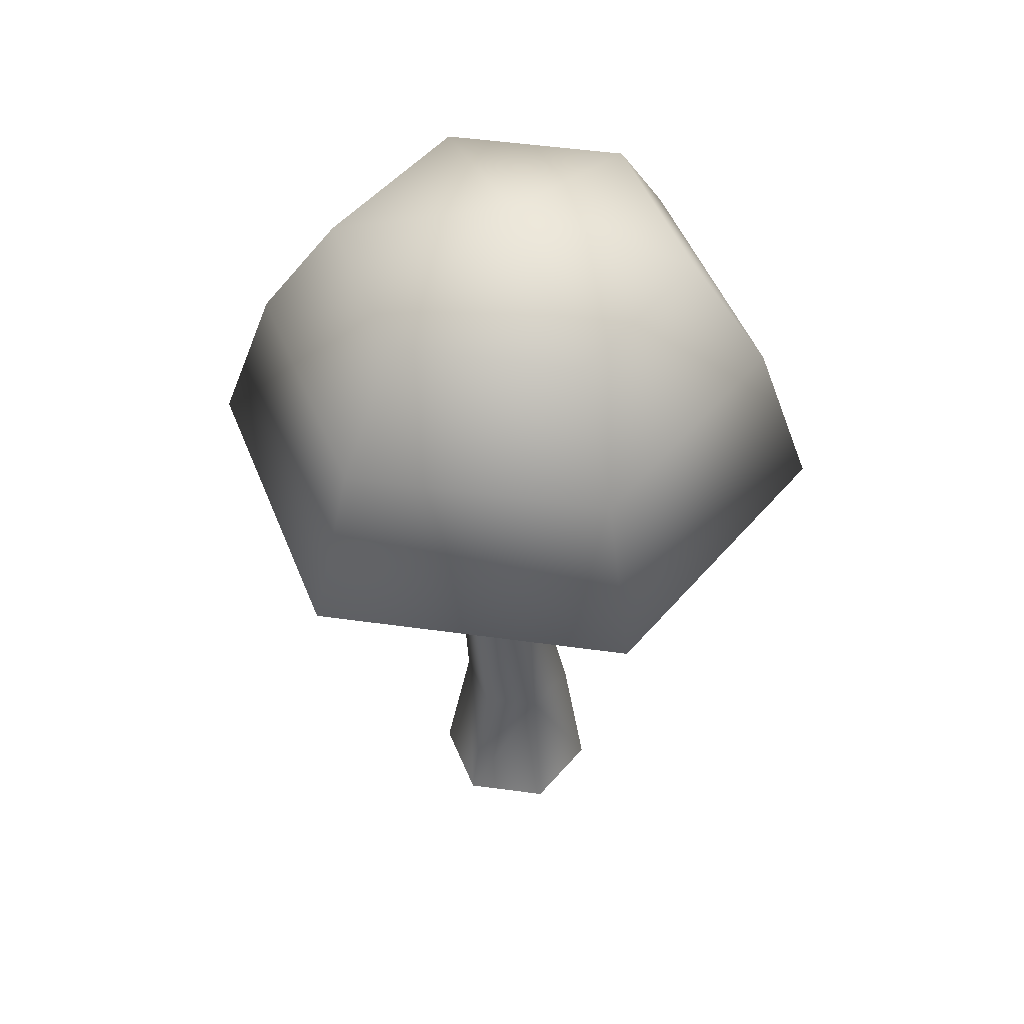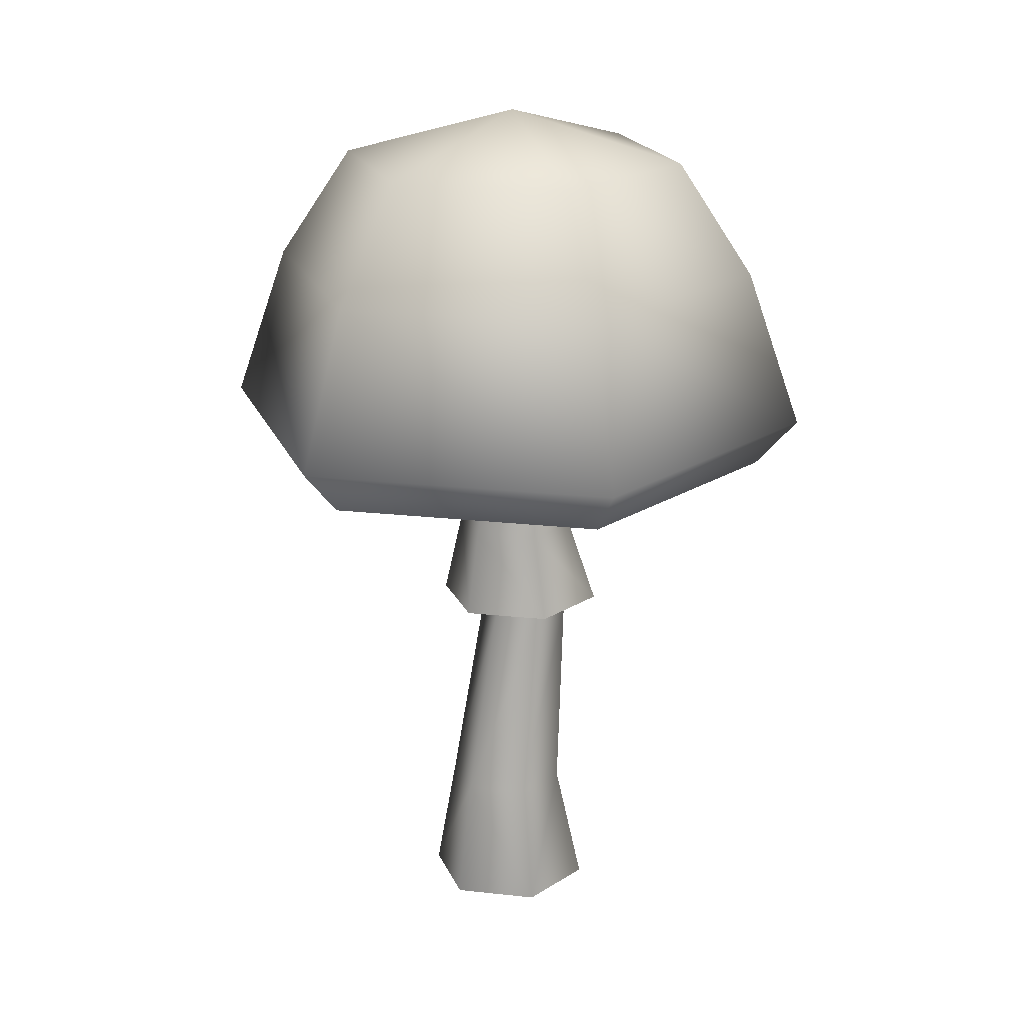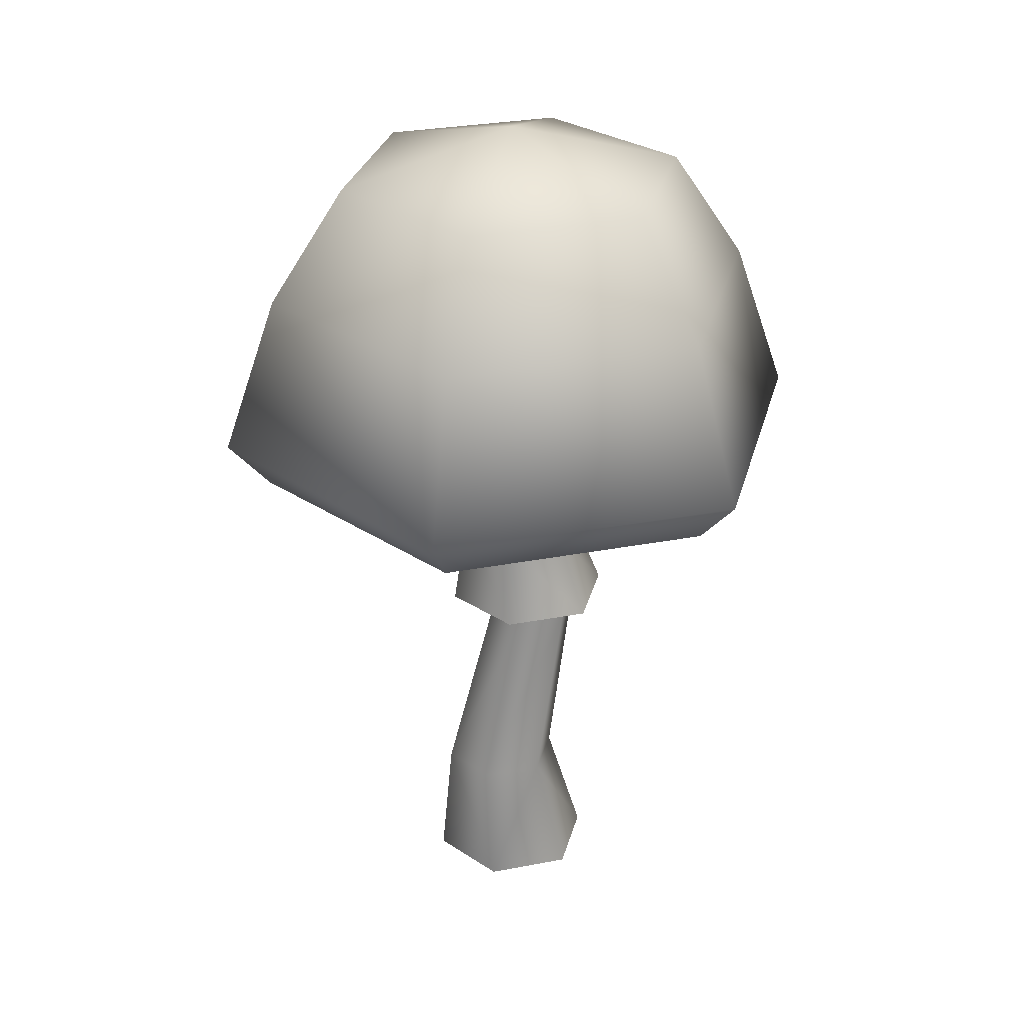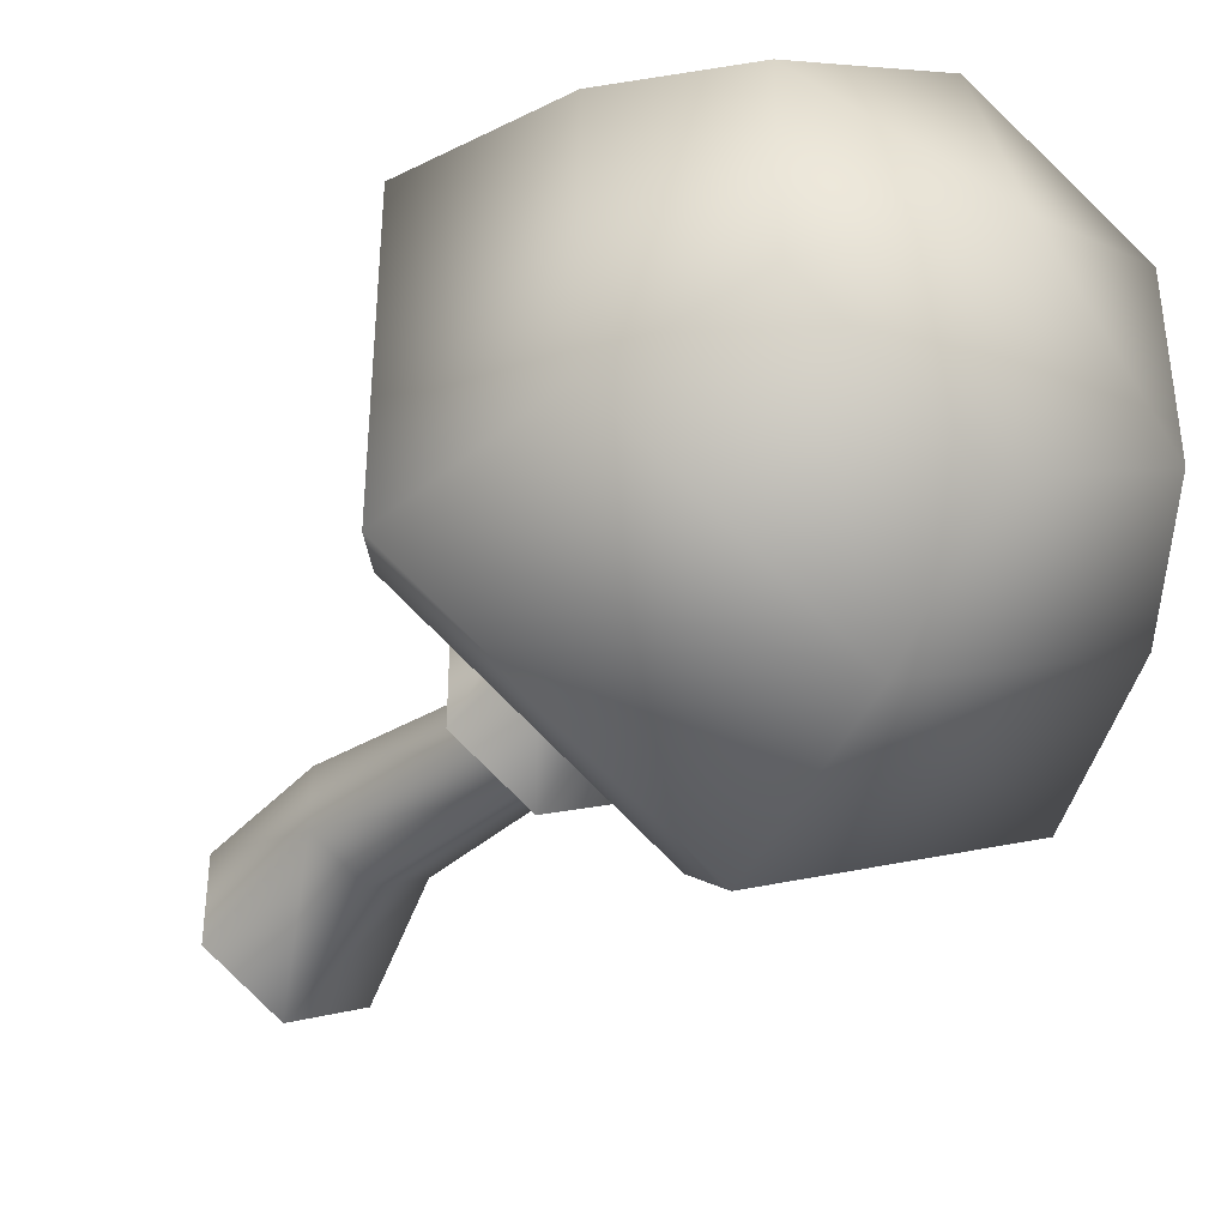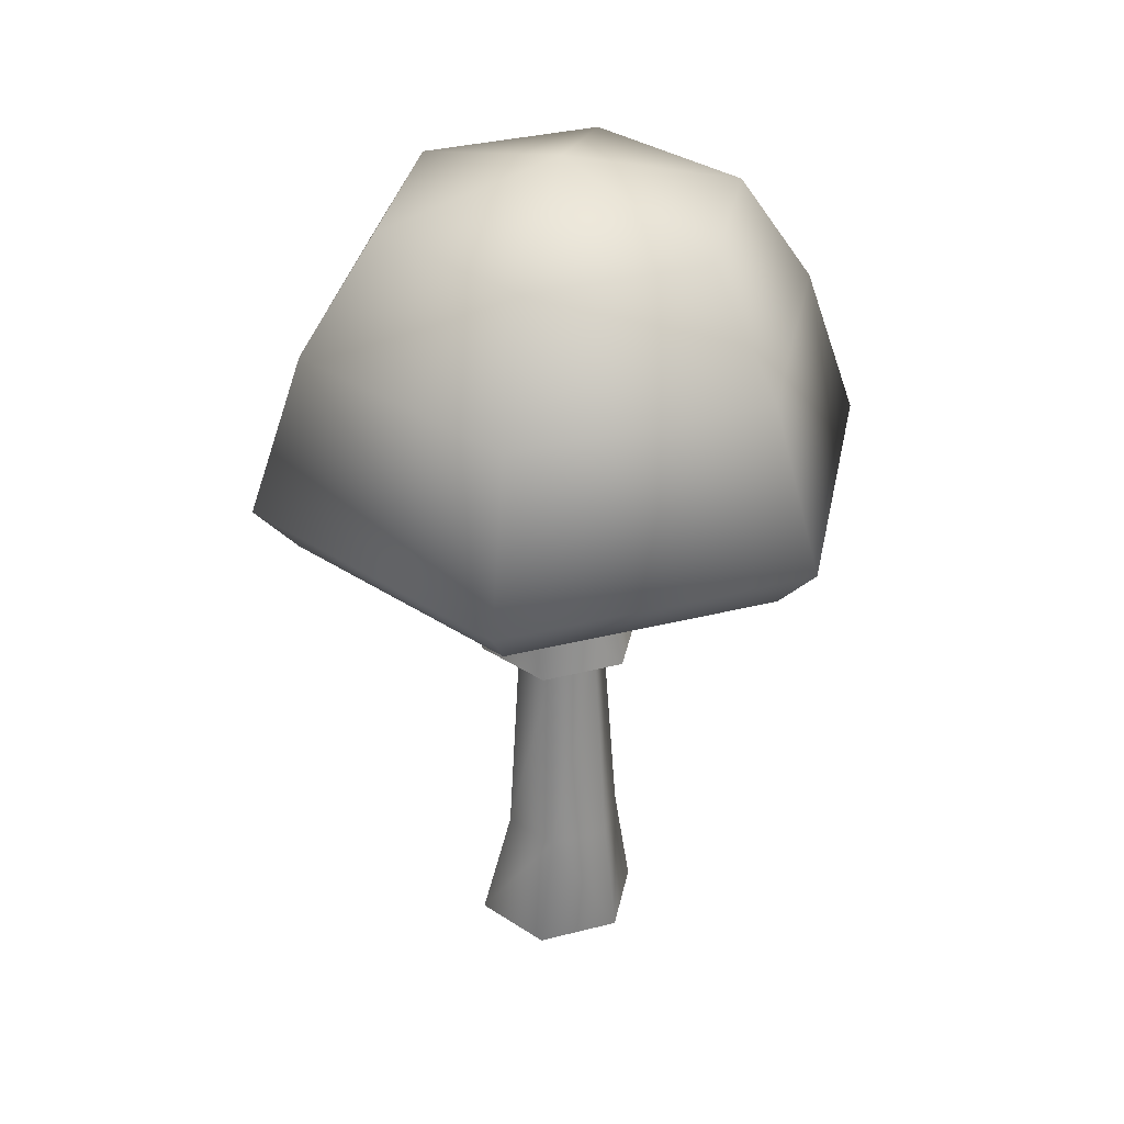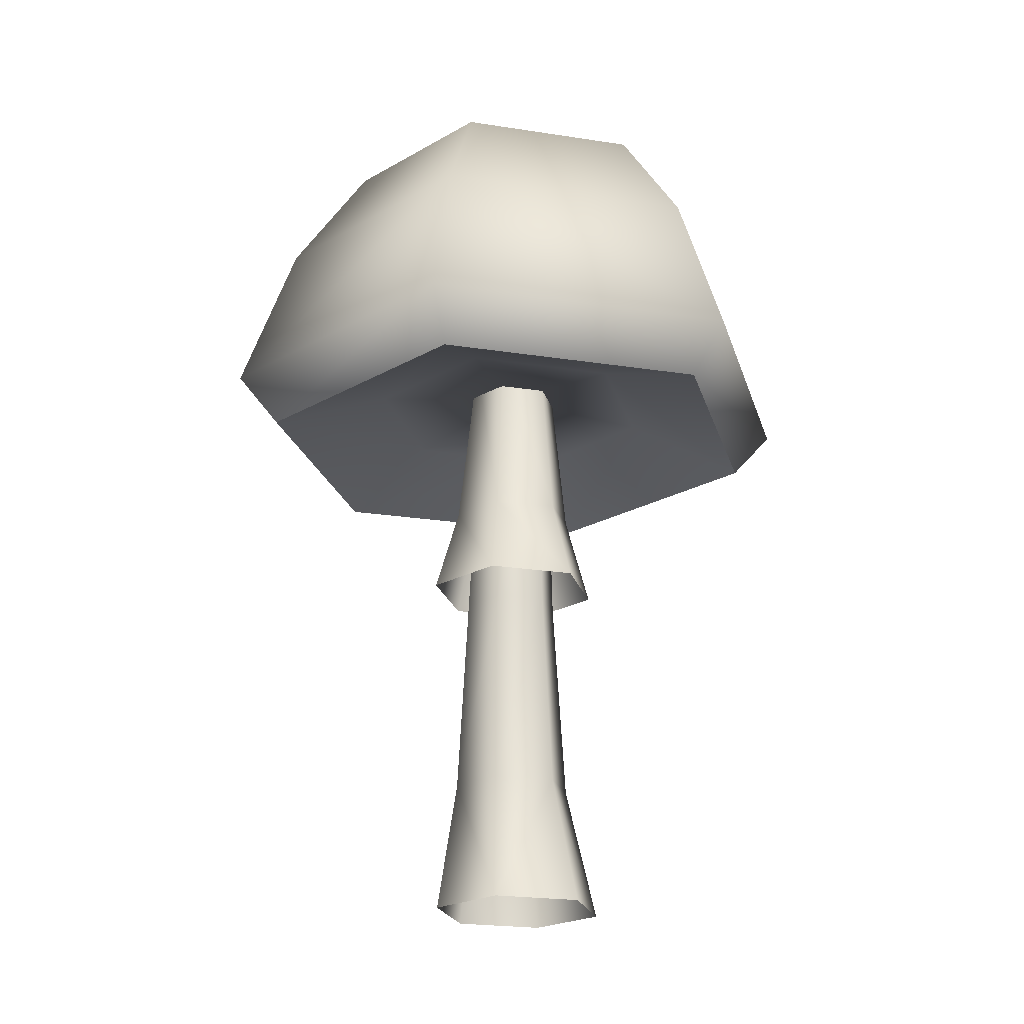
<metadata>
{"format":"obj","ext":"obj","renderer":"f3d","projection":"perspective","resolution":1024,"background":"white","views":[{"elev":49.7,"azim":-141.3,"up":"+Y"},{"elev":20.7,"azim":41.6,"up":"+Y"},{"elev":29.5,"azim":74.2,"up":"+Y"},{"elev":-40.7,"azim":145.6,"up":"+Z"},{"elev":34.6,"azim":11.4,"up":"+Y"},{"elev":-22.3,"azim":-165.2,"up":"+Y"}]}
</metadata>
<code>
o Circle.001_Circle.008
v 0.8266 1.87 -0.4736
v 0 1.87 -0.9508
v 0 2.041 -1.101
v 0.9566 2.041 -0.5486
v 0 1.87 0.9582
v 0.8266 1.87 0.4809
v 0.9566 2.041 0.556
v 0 2.041 1.108
v -0.8266 1.87 -0.4736
v -0.8266 1.87 0.4809
v -0.9566 2.041 0.556
v -0.9566 2.041 -0.5486
v 0.7842 2.606 0.4564
v 0.7842 2.606 -0.4491
v -0.7842 2.606 0.4564
v 0 2.606 0.9091
v 0 2.606 -0.9018
v 0.5486 3.01 0.3204
v 0 3.01 0.6371
v -0.5486 3.01 0.3204
v -0.5486 3.01 -0.3131
v -0.7842 2.606 -0.4491
v 0.5486 3.01 -0.3131
v 0 3.01 -0.6298
v 0 3.188 0.003672
v -0.1174 2.05 -0.1069
v 0 2.05 -0.1748
v 0 2.05 -0.1748
v -0.1174 2.05 -0.1069
v 0.1174 2.05 -0.1069
v 0.1174 2.05 -0.1069
v 0.1174 2.05 0.02867
v 0 2.05 0.09647
v 0 2.05 0.09647
v 0.1174 2.05 0.02867
v -0.1174 2.05 0.02867
v -0.1174 2.05 0.02867
v -0.02094 -0.000604 -0.3011
v 0.01503 0.4783 -0.1555
v 0.2 0.4783 -0.04872
v 0.2416 -0.000604 -0.1511
v 0.2416 -0.000604 0.152
v 0.2 0.4783 0.1649
v 0.01503 0.4783 0.2717
v -0.02094 -0.000604 0.3051
v -0.2835 -0.000604 0.1548
v -0.17 0.4783 0.1649
v -0.17 0.4783 -0.04872
v -0.2835 -0.000604 -0.1483
v 0.1238 1.153 -0.1733
v 0.1238 1.153 -0.006088
v -0.02094 1.153 0.07705
v -0.1657 1.153 -0.007121
v -0.1657 1.153 -0.1744
v -0.02094 1.153 -0.2574
v 0.09776 1.949 -0.1139
v 0.09776 1.949 0.0232
v -0.02094 1.949 0.09173
v -0.1396 1.949 0.0232
v -0.1396 1.949 -0.1139
v -0.02094 1.949 -0.1824
v -0.01107 1.558 0.1897
v -0.02312 1.225 0.236
v 0.2411 1.225 0.08149
v 0.1787 1.552 0.08016
v -0.2008 1.541 -0.1389
v -0.2873 1.225 -0.2184
v -0.2873 1.225 0.08599
v -0.2008 1.552 0.08016
v 0.2411 1.225 -0.2228
v 0.1787 1.541 -0.1389
v -0.01107 1.536 -0.2485
v -0.02312 1.225 -0.3727
v 0.1101 2.174 -0.1251
v -0.01982 2.17 -0.2002
v -0.1498 2.174 -0.1251
v -0.1498 2.181 0.02493
v -0.01982 2.185 0.09997
v 0.1101 2.181 0.02493
v 0 2.016 -0.5364
v 0.4496 2.016 -0.2768
v 0.4496 2.016 0.2424
v 0 2.016 0.502
v -0.4496 2.016 0.2424
v -0.4496 2.016 -0.2768
f 1 2 3 4
f 5 6 7 8
f 9 10 11 12
f 6 1 4 7
f 10 5 8 11
f 2 9 12 3
f 13 7 4 14
f 15 11 8 16
f 4 3 17 14
f 16 8 7 13
f 13 18 19 16
f 15 20 21 22
f 14 23 18 13
f 16 19 20 15
f 17 24 23 14
f 20 25 21
f 23 25 18
f 19 25 20
f 24 25 23
f 18 25 19
f 15 22 12 11
f 22 21 24 17
f 26 27 28 29
f 27 30 31 28
f 32 33 34 35
f 36 26 29 37
f 30 32 35 31
f 33 36 37 34
f 21 25 24
f 17 3 12 22
f 38 39 40 41
f 42 43 44 45
f 46 47 48 49
f 40 43 42 41
f 48 39 38 49
f 43 40 50 51
f 47 44 52 53
f 39 48 54 55
f 40 39 55 50
f 44 43 51 52
f 48 47 53 54
f 51 50 56 57
f 53 52 58 59
f 55 54 60 61
f 50 55 61 56
f 52 51 57 58
f 54 53 59 60
f 44 47 46 45
f 62 63 64 65
f 66 67 68 69
f 65 64 70 71
f 69 68 63 62
f 72 73 67 66
f 71 70 73 72
f 74 71 72 75
f 75 72 66 76
f 77 69 62 78
f 79 65 71 74
f 76 66 69 77
f 78 62 65 79
f 30 27 80 81
f 33 32 82 83
f 26 36 84 85
f 32 30 81 82
f 36 33 83 84
f 27 26 85 80
f 82 81 1 6
f 84 83 5 10
f 80 85 9 2
f 81 80 2 1
f 83 82 6 5
f 85 84 10 9

</code>
